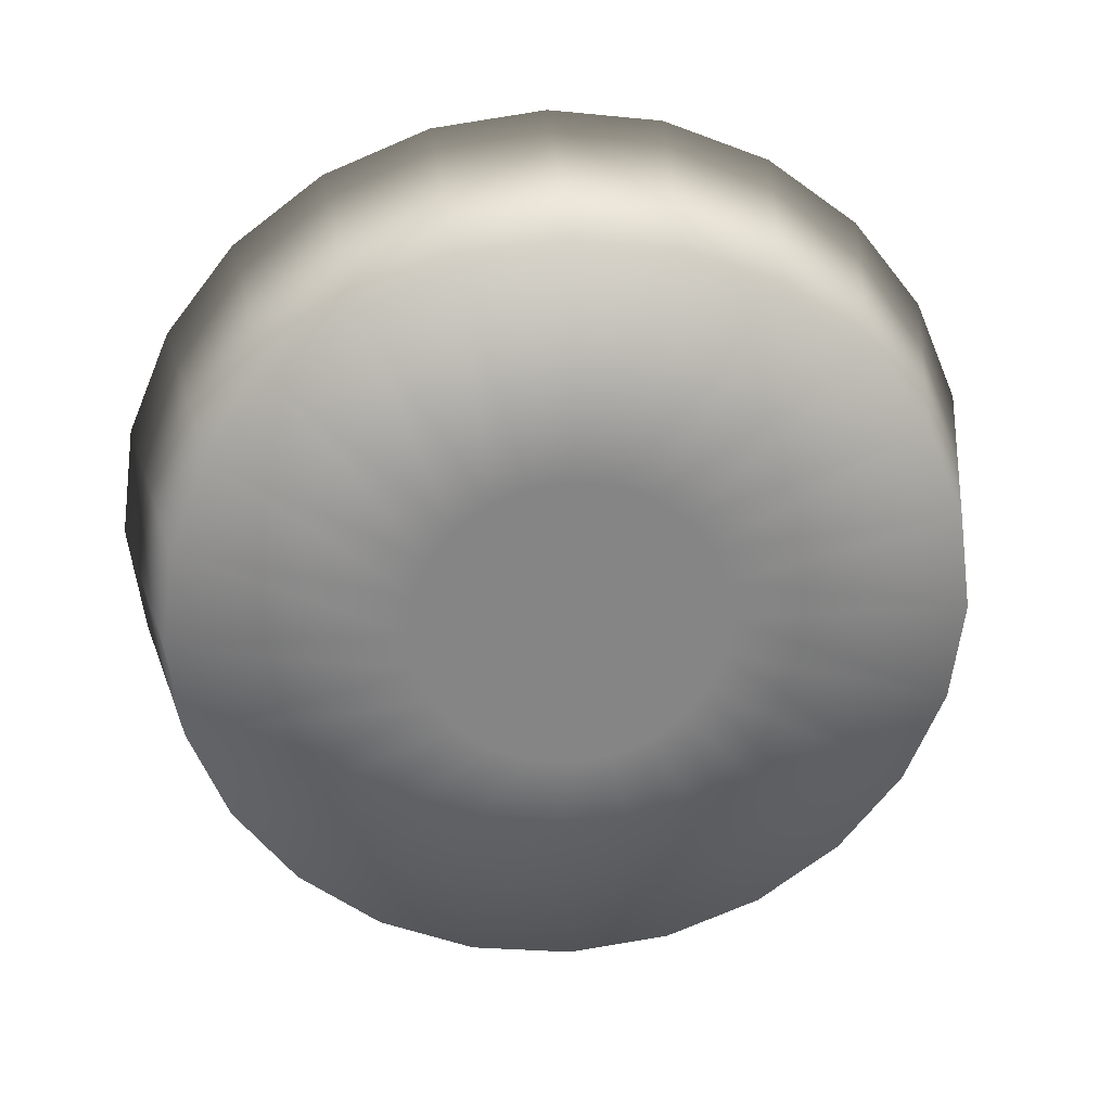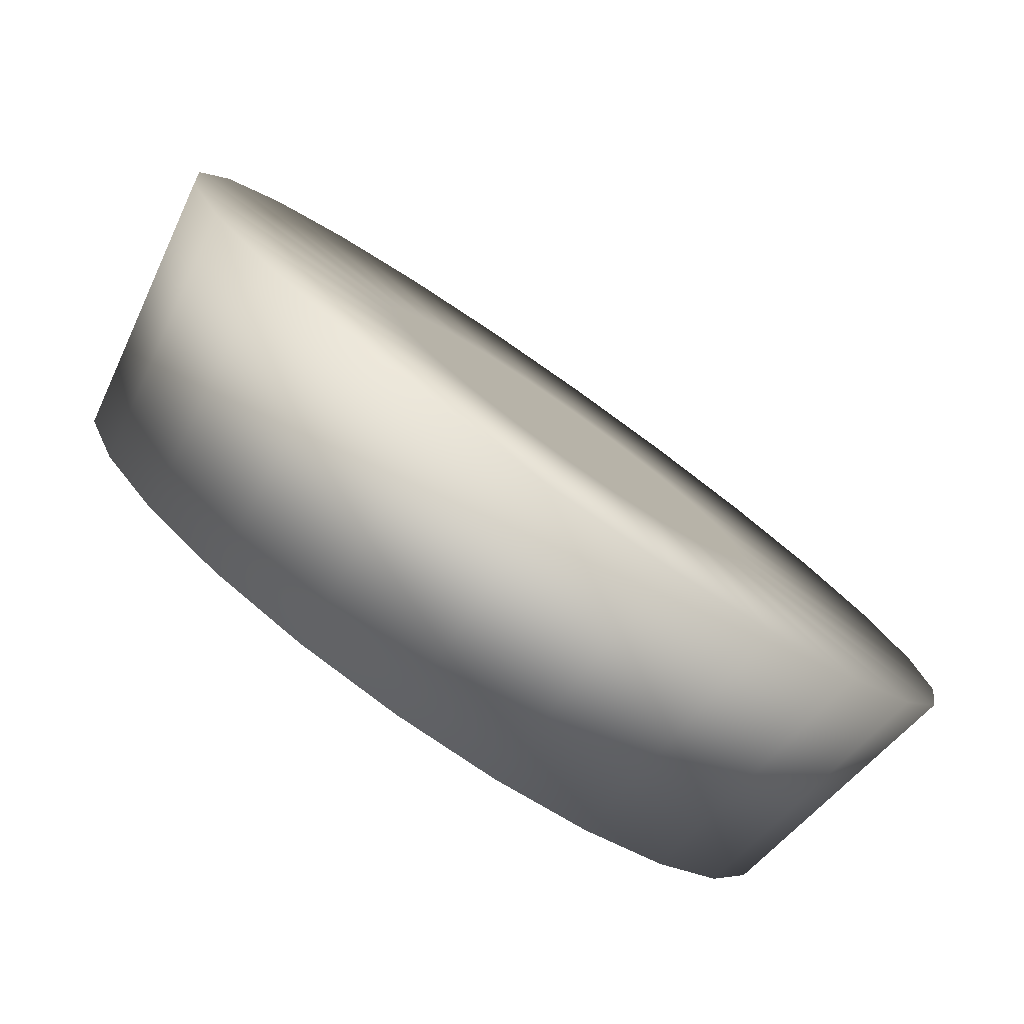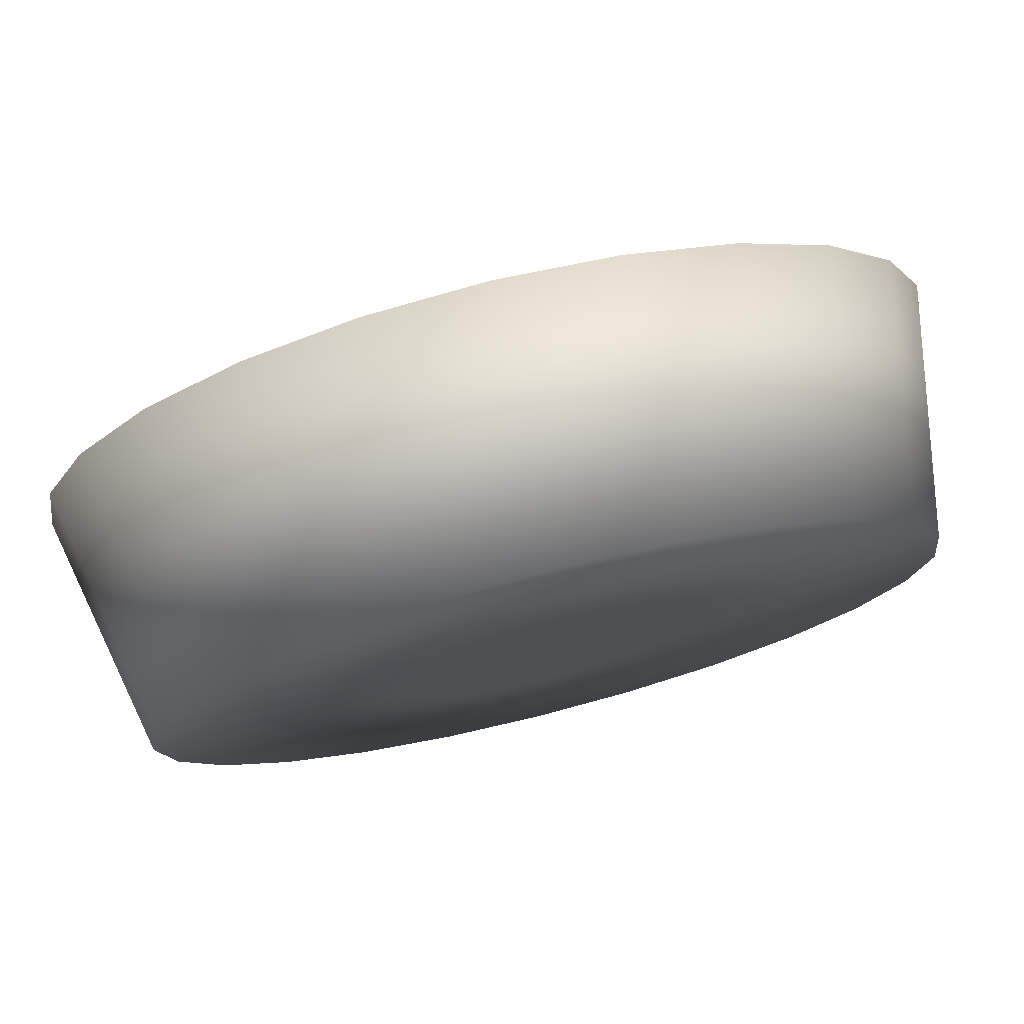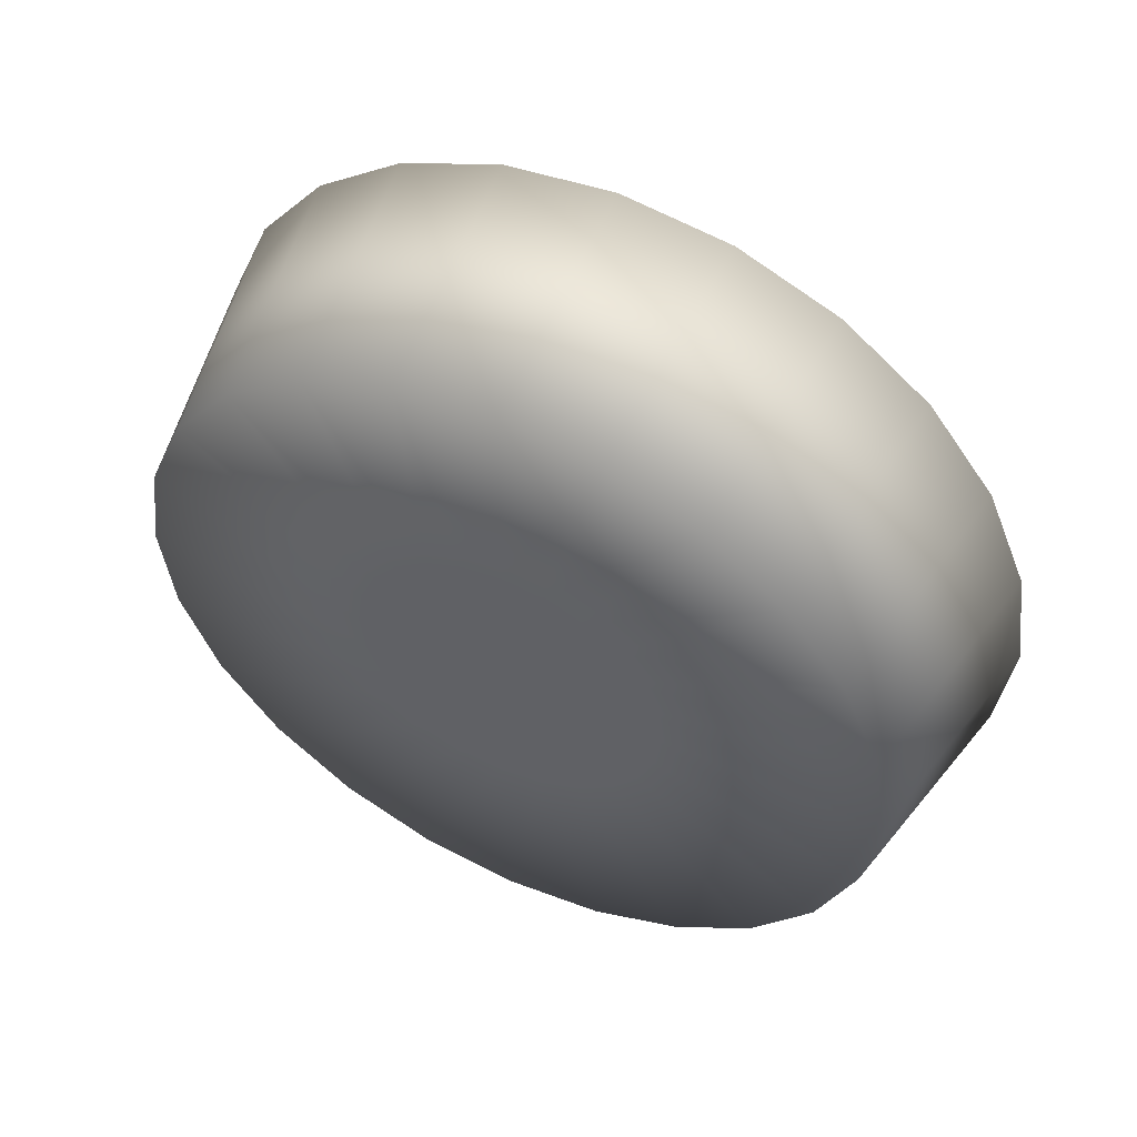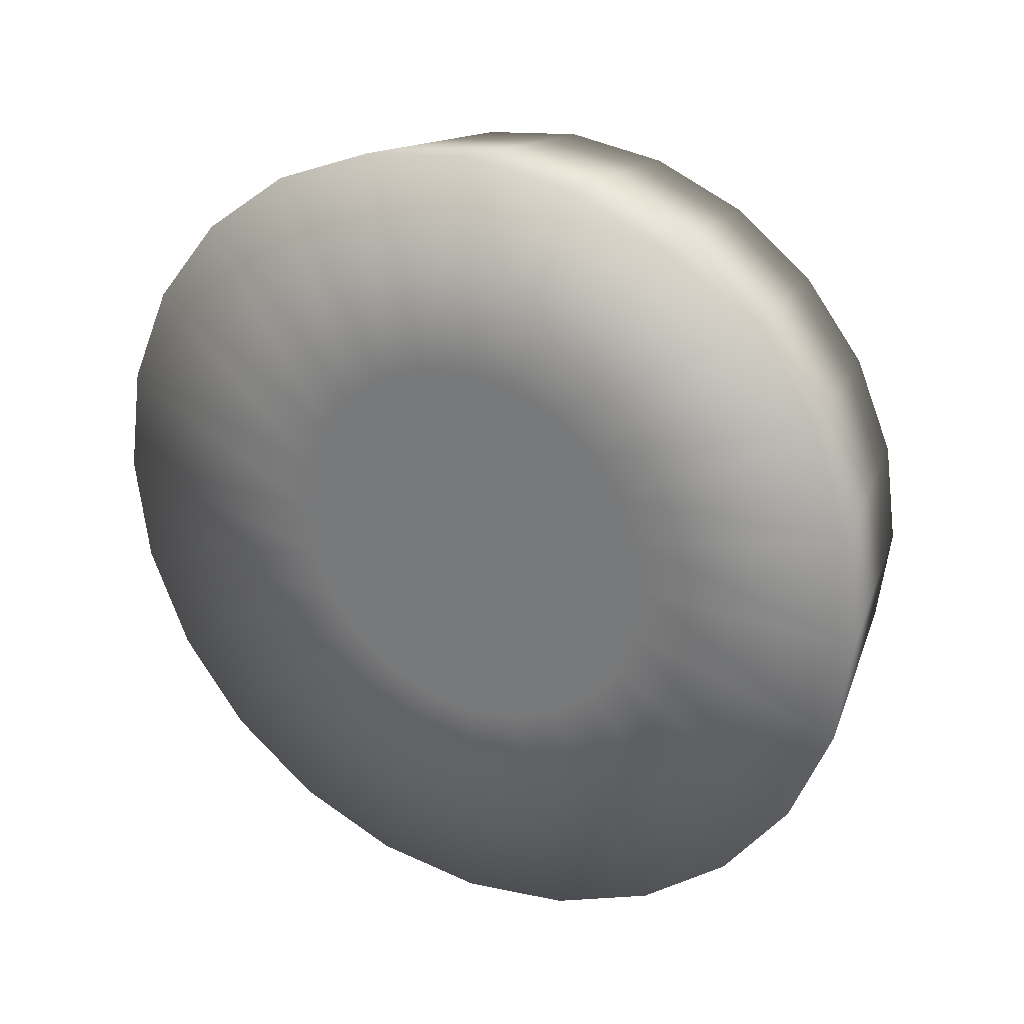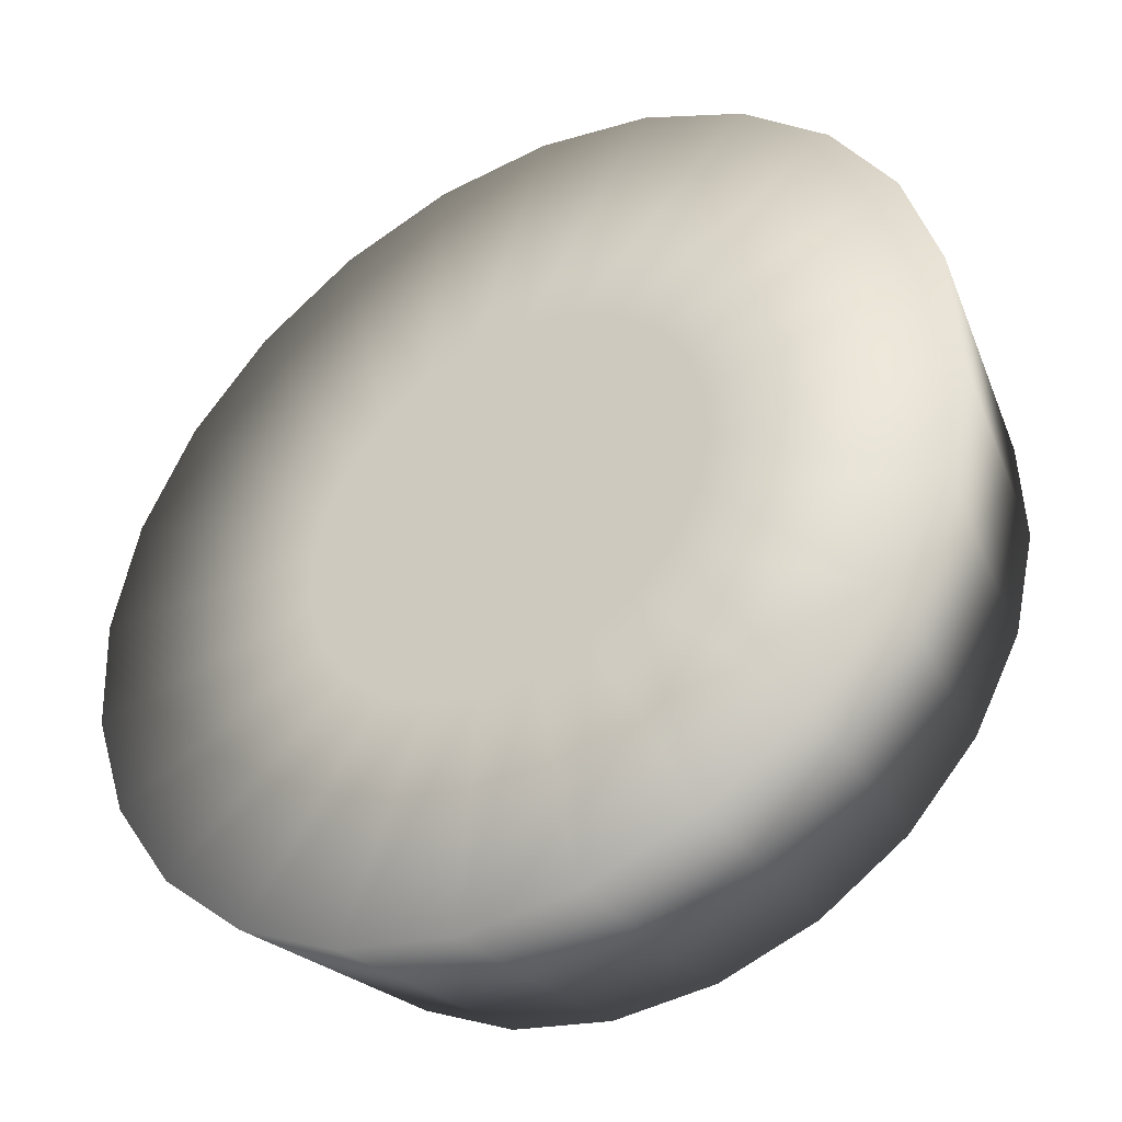
<metadata>
{"format":"obj","ext":"obj","renderer":"f3d","projection":"perspective","resolution":1024,"background":"white","views":[{"elev":28.6,"azim":-51.9,"up":"+Z"},{"elev":-22.7,"azim":37.3,"up":"+Y"},{"elev":-57.7,"azim":109.9,"up":"+Y"},{"elev":53.4,"azim":-20.3,"up":"+Z"},{"elev":27.3,"azim":161.8,"up":"+Z"},{"elev":13.8,"azim":135.6,"up":"+Y"}]}
</metadata>
<code>
g Disc_03
v -0.05477 -0.06515 0.09546
v -0.08775 -0.03065 0.08267
v -0.07185 -0.04729 0.09221
v -0.02179 -0.09965 0.08267
v -0.0377 -0.08301 0.09221
v -0.1207 0.003856 -4.075e-08
v -0.1119 -0.005389 0.04773
v -0.1014 -0.01636 0.0675
v -0.1185 0.001504 0.02471
v -0.02179 -0.09965 -0.08267
v -0.08775 -0.03065 -0.08267
v -0.1119 -0.005389 -0.04773
v -0.1185 0.001504 -0.02471
v -0.1014 -0.01636 -0.0675
v -0.05477 -0.06515 -0.09546
v -0.07185 -0.04729 -0.09221
v -0.0377 -0.08301 -0.09221
v 0.01119 -0.1342 -6.672e-08
v 0.002356 -0.1249 -0.04773
v -0.008127 -0.1139 -0.0675
v 0.008946 -0.1318 -0.02471
v 0.002357 -0.1249 0.04773
v 0.008946 -0.1318 0.02471
v -0.008127 -0.1139 0.0675
v 0.07351 0.01284 0.1204
v 0.1121 -0.02755 0.08815
v 0.09429 -0.00889 0.108
v 0.02892 0.05949 0.1204
v 0.05122 0.03617 0.1247
v 0.1344 -0.05088 -0.03227
v 0.1344 -0.05088 0.03227
v 0.1258 -0.04187 0.06233
v 0.1374 -0.05395 -4.075e-08
v -0.009696 0.09989 -0.08815
v 0.07351 0.01284 -0.1204
v 0.1121 -0.02755 -0.08815
v 0.1258 -0.04187 -0.06233
v 0.09429 -0.00889 -0.108
v 0.02892 0.05949 -0.1204
v 0.05122 0.03617 -0.1247
v 0.008145 0.08122 -0.108
v -0.03199 0.1232 0.03227
v -0.03199 0.1232 -0.03227
v -0.02339 0.1142 -0.06233
v -0.03493 0.1263 -4.075e-08
v -0.009696 0.09989 0.08815
v -0.02339 0.1142 0.06233
v 0.008145 0.08122 0.108
v -0.09738 -0.02058 0.2301
v 0.05122 0.03617 0.2674
v -0.05477 -0.06515 0.2382
v 0.00339 0.0862 0.2583
v 0.09904 -0.01386 0.2583
v -0.1371 0.02095 0.2063
v -0.01217 -0.1097 0.2301
v -0.04118 0.1328 0.2316
v 0.1436 -0.06049 0.2316
v -0.1712 0.05661 0.1684
v 0.02753 -0.1513 0.2063
v -0.07945 0.1729 0.1891
v 0.1819 -0.1005 0.1891
v -0.1973 0.08398 0.1191
v 0.06163 -0.1869 0.1684
v -0.1088 0.2036 0.1337
v 0.2112 -0.1312 0.1337
v -0.2138 0.1012 0.06166
v 0.08778 -0.2143 0.1191
v -0.1273 0.2229 0.06921
v 0.2297 -0.1506 0.06921
v -0.2194 0.107 -4.075e-08
v 0.1042 -0.2315 0.06166
v -0.1336 0.2295 -4.075e-08
v 0.236 -0.1571 -1.186e-07
v -0.2138 0.1012 -0.06166
v 0.1098 -0.2373 -1.186e-07
v -0.1273 0.2229 -0.06921
v 0.2297 -0.1506 -0.06921
v -0.1973 0.08398 -0.1191
v 0.1042 -0.2315 -0.06166
v -0.1088 0.2036 -0.1337
v 0.2112 -0.1312 -0.1337
v -0.1712 0.05661 -0.1684
v 0.08778 -0.2143 -0.1191
v -0.07945 0.1729 -0.1891
v 0.1819 -0.1005 -0.1891
v -0.1371 0.02095 -0.2063
v 0.06163 -0.1869 -0.1684
v -0.04118 0.1328 -0.2316
v 0.1436 -0.06049 -0.2316
v -0.09738 -0.02058 -0.2301
v 0.02753 -0.1513 -0.2063
v 0.00339 0.0862 -0.2583
v 0.09904 -0.01386 -0.2583
v -0.05477 -0.06515 -0.2382
v -0.01217 -0.1097 -0.2301
v 0.05122 0.03617 -0.2674
v -0.05477 -0.06515 0.2382
v -0.05477 -0.06515 0.09546
v -0.07185 -0.04729 0.09221
v -0.09738 -0.02058 0.2301
v -0.01217 -0.1097 0.2301
v -0.08775 -0.03065 0.08267
v -0.0377 -0.08301 0.09221
v -0.1371 0.02095 0.2063
v 0.02753 -0.1513 0.2063
v -0.1014 -0.01636 0.0675
v -0.02179 -0.09965 0.08267
v -0.1712 0.05661 0.1684
v 0.06163 -0.1869 0.1684
v -0.1119 -0.005389 0.04773
v -0.008127 -0.1139 0.0675
v -0.1973 0.08398 0.1191
v 0.08778 -0.2143 0.1191
v -0.1185 0.001504 0.02471
v 0.002357 -0.1249 0.04773
v -0.2138 0.1012 0.06166
v 0.1042 -0.2315 0.06166
v -0.1207 0.003856 -4.075e-08
v 0.008946 -0.1318 0.02471
v -0.2194 0.107 -4.075e-08
v 0.1098 -0.2373 -1.186e-07
v -0.1185 0.001504 -0.02471
v 0.01119 -0.1342 -6.672e-08
v -0.2138 0.1012 -0.06166
v 0.1042 -0.2315 -0.06166
v -0.1119 -0.005389 -0.04773
v 0.008946 -0.1318 -0.02471
v -0.1973 0.08398 -0.1191
v 0.08778 -0.2143 -0.1191
v -0.1014 -0.01636 -0.0675
v 0.002356 -0.1249 -0.04773
v -0.1712 0.05661 -0.1684
v 0.06163 -0.1869 -0.1684
v -0.08775 -0.03065 -0.08267
v -0.008127 -0.1139 -0.0675
v -0.1371 0.02095 -0.2063
v 0.02753 -0.1513 -0.2063
v -0.07185 -0.04729 -0.09221
v -0.02179 -0.09965 -0.08267
v -0.09738 -0.02058 -0.2301
v -0.01217 -0.1097 -0.2301
v -0.05477 -0.06515 -0.09546
v -0.0377 -0.08301 -0.09221
v -0.05477 -0.06515 -0.2382
v 0.00339 0.0862 0.2583
v 0.02892 0.05949 0.1204
v 0.05122 0.03617 0.1247
v 0.05122 0.03617 0.2674
v -0.04118 0.1328 0.2316
v 0.07351 0.01284 0.1204
v 0.008145 0.08122 0.108
v 0.09904 -0.01386 0.2583
v -0.07945 0.1729 0.1891
v 0.09429 -0.00889 0.108
v -0.009696 0.09989 0.08815
v 0.1436 -0.06049 0.2316
v -0.1088 0.2036 0.1337
v 0.1121 -0.02755 0.08815
v -0.02339 0.1142 0.06233
v 0.1819 -0.1005 0.1891
v -0.1273 0.2229 0.06921
v 0.1258 -0.04187 0.06233
v -0.03199 0.1232 0.03227
v 0.2112 -0.1312 0.1337
v -0.1336 0.2295 -4.075e-08
v 0.1344 -0.05088 0.03227
v -0.03493 0.1263 -4.075e-08
v 0.2297 -0.1506 0.06921
v -0.1273 0.2229 -0.06921
v 0.1374 -0.05395 -4.075e-08
v -0.03199 0.1232 -0.03227
v 0.236 -0.1571 -1.186e-07
v -0.1088 0.2036 -0.1337
v 0.1344 -0.05088 -0.03227
v -0.02339 0.1142 -0.06233
v 0.2297 -0.1506 -0.06921
v -0.07945 0.1729 -0.1891
v 0.1258 -0.04187 -0.06233
v -0.009696 0.09989 -0.08815
v 0.2112 -0.1312 -0.1337
v -0.04118 0.1328 -0.2316
v 0.1121 -0.02755 -0.08815
v 0.008145 0.08122 -0.108
v 0.1819 -0.1005 -0.1891
v 0.00339 0.0862 -0.2583
v 0.09429 -0.00889 -0.108
v 0.02892 0.05949 -0.1204
v 0.1436 -0.06049 -0.2316
v 0.05122 0.03617 -0.2674
v 0.07351 0.01284 -0.1204
v 0.05122 0.03617 -0.1247
v 0.09904 -0.01386 -0.2583
g Disc_03_0
f 3 2 1
f 2 4 1
f 1 4 5
f 6 4 2
f 7 6 2
f 8 7 2
f 9 6 7
f 10 4 6
f 11 10 6
f 12 11 6
f 13 12 6
f 14 11 12
f 15 10 11
f 16 15 11
f 17 10 15
f 18 4 10
f 19 18 10
f 20 19 10
f 21 18 19
f 22 4 18
f 23 22 18
f 24 4 22
f 27 26 25
f 26 28 25
f 25 28 29
f 30 28 26
f 31 30 26
f 32 31 26
f 33 30 31
f 34 28 30
f 35 34 30
f 36 35 30
f 37 36 30
f 38 35 36
f 39 34 35
f 40 39 35
f 41 34 39
f 42 28 34
f 43 42 34
f 44 43 34
f 45 42 43
f 46 28 42
f 47 46 42
f 48 28 46
f 51 50 49
f 50 52 49
f 53 50 51
f 49 52 54
f 55 53 51
f 52 56 54
f 57 53 55
f 54 56 58
f 59 57 55
f 56 60 58
f 61 57 59
f 58 60 62
f 63 61 59
f 60 64 62
f 65 61 63
f 62 64 66
f 67 65 63
f 64 68 66
f 69 65 67
f 66 68 70
f 71 69 67
f 68 72 70
f 73 69 71
f 70 72 74
f 75 73 71
f 72 76 74
f 77 73 75
f 74 76 78
f 79 77 75
f 76 80 78
f 81 77 79
f 78 80 82
f 83 81 79
f 80 84 82
f 85 81 83
f 82 84 86
f 87 85 83
f 84 88 86
f 89 85 87
f 86 88 90
f 91 89 87
f 88 92 90
f 93 89 91
f 90 92 94
f 95 93 91
f 92 96 94
f 96 93 95
f 94 96 95
f 99 98 97
f 100 99 97
f 97 98 101
f 102 99 100
f 98 103 101
f 104 102 100
f 101 103 105
f 106 102 104
f 103 107 105
f 108 106 104
f 105 107 109
f 110 106 108
f 107 111 109
f 112 110 108
f 109 111 113
f 114 110 112
f 111 115 113
f 116 114 112
f 113 115 117
f 118 114 116
f 115 119 117
f 120 118 116
f 117 119 121
f 122 118 120
f 119 123 121
f 124 122 120
f 121 123 125
f 126 122 124
f 123 127 125
f 128 126 124
f 125 127 129
f 130 126 128
f 127 131 129
f 132 130 128
f 129 131 133
f 134 130 132
f 131 135 133
f 136 134 132
f 133 135 137
f 138 134 136
f 135 139 137
f 140 138 136
f 137 139 141
f 142 138 140
f 139 143 141
f 144 142 140
f 141 143 144
f 143 142 144
f 147 146 145
f 148 147 145
f 145 146 149
f 150 147 148
f 146 151 149
f 152 150 148
f 149 151 153
f 154 150 152
f 151 155 153
f 156 154 152
f 153 155 157
f 158 154 156
f 155 159 157
f 160 158 156
f 157 159 161
f 162 158 160
f 159 163 161
f 164 162 160
f 161 163 165
f 166 162 164
f 163 167 165
f 168 166 164
f 165 167 169
f 170 166 168
f 167 171 169
f 172 170 168
f 169 171 173
f 174 170 172
f 171 175 173
f 176 174 172
f 173 175 177
f 178 174 176
f 175 179 177
f 180 178 176
f 177 179 181
f 182 178 180
f 179 183 181
f 184 182 180
f 181 183 185
f 186 182 184
f 183 187 185
f 188 186 184
f 185 187 189
f 190 186 188
f 187 191 189
f 192 190 188
f 189 191 192
f 191 190 192

</code>
